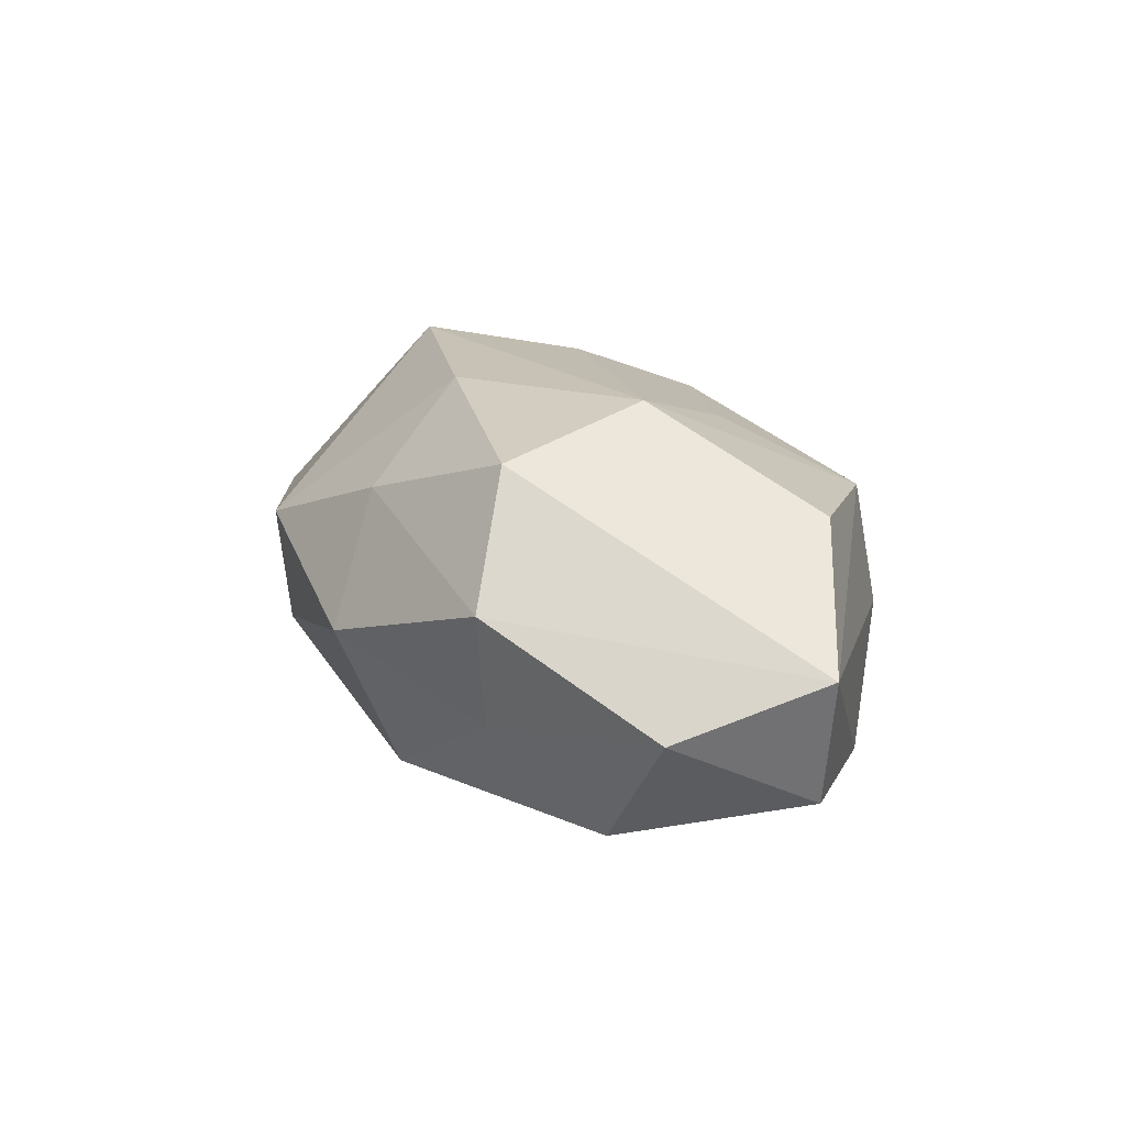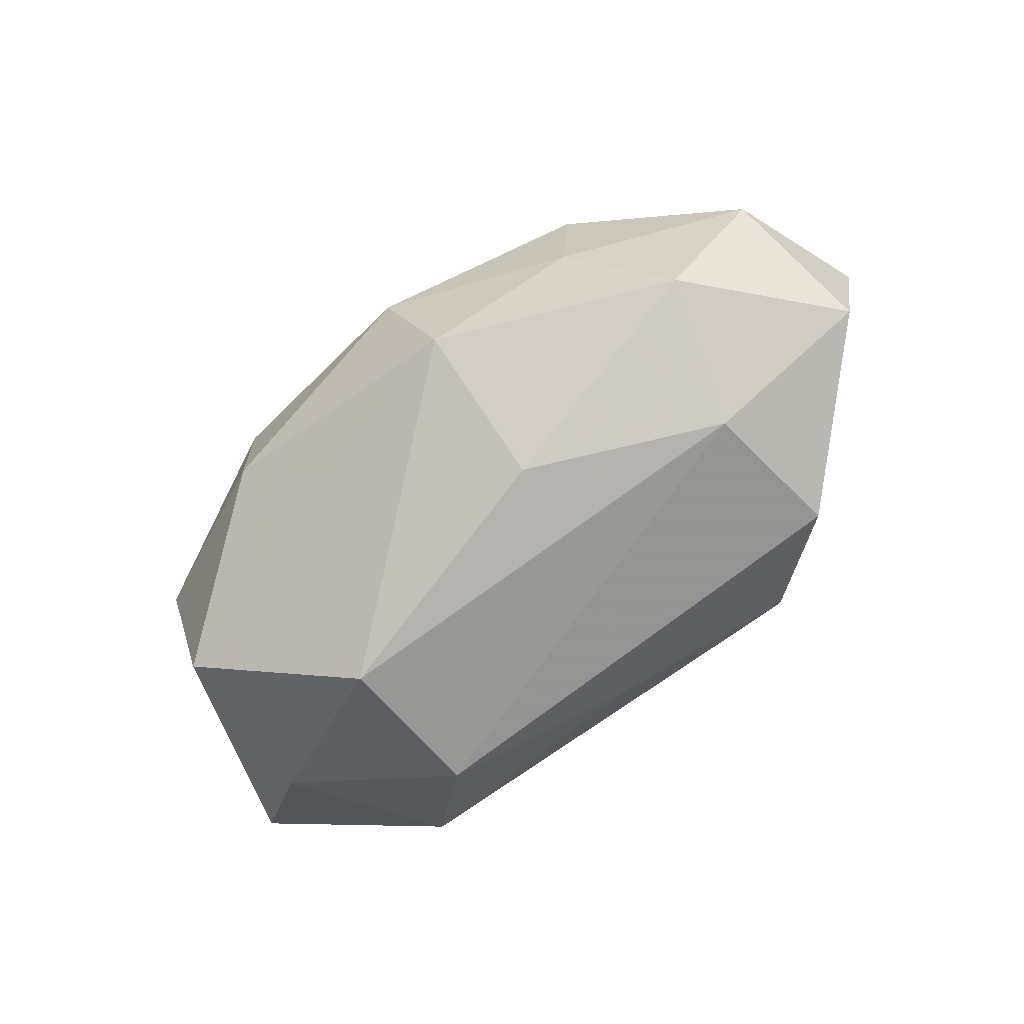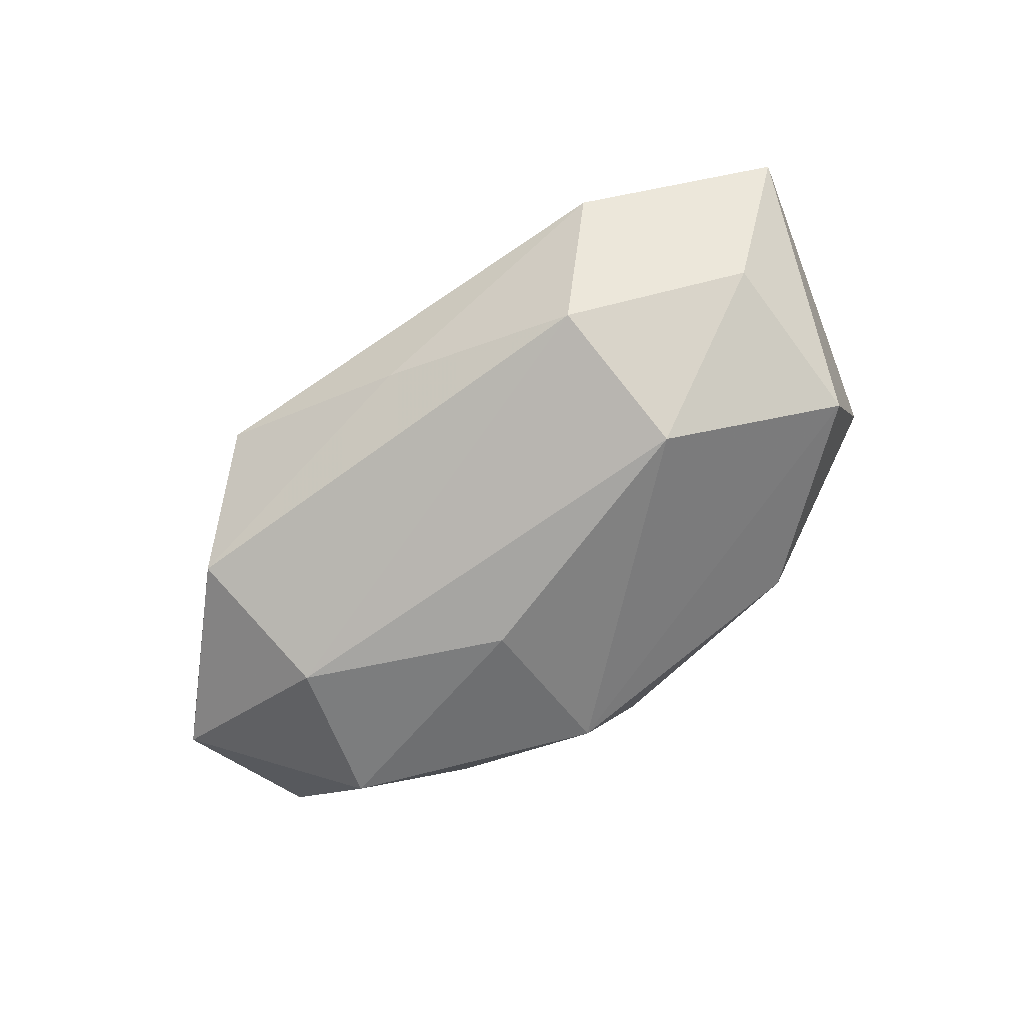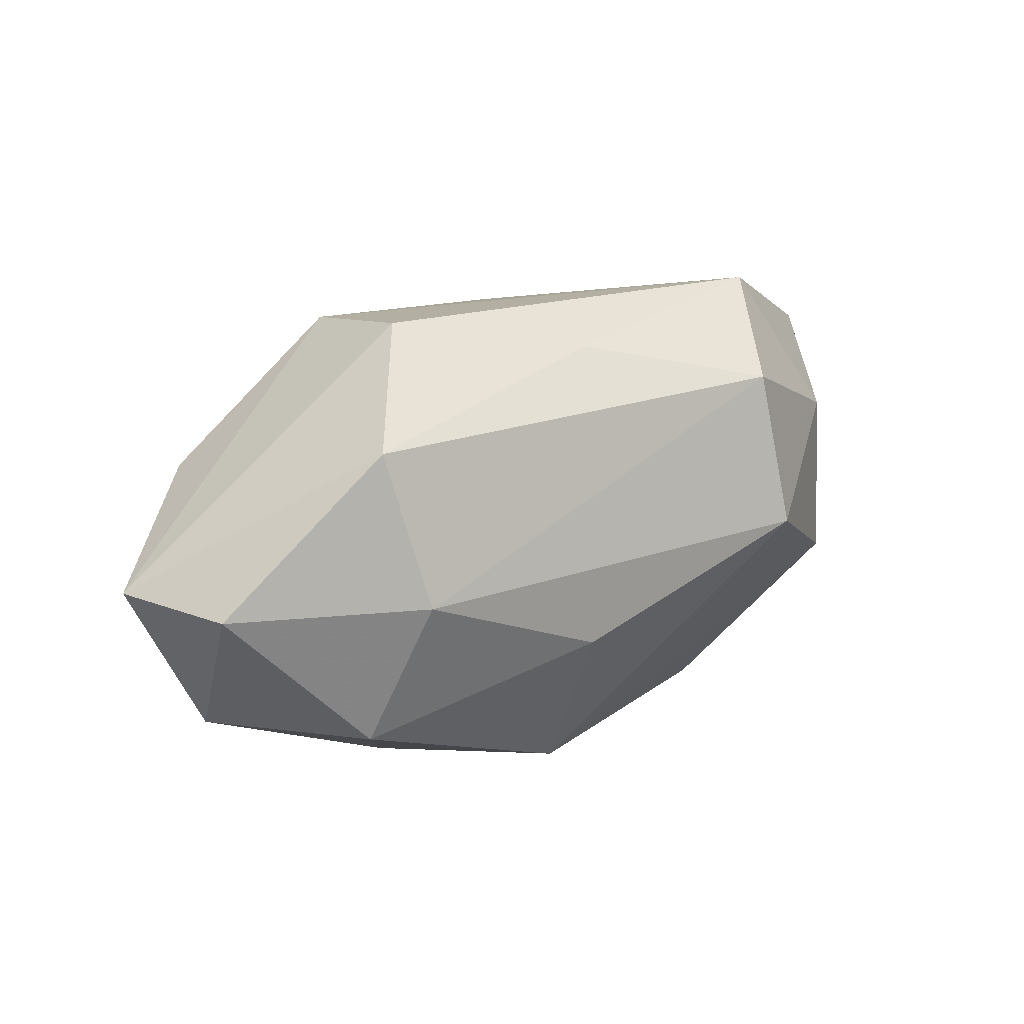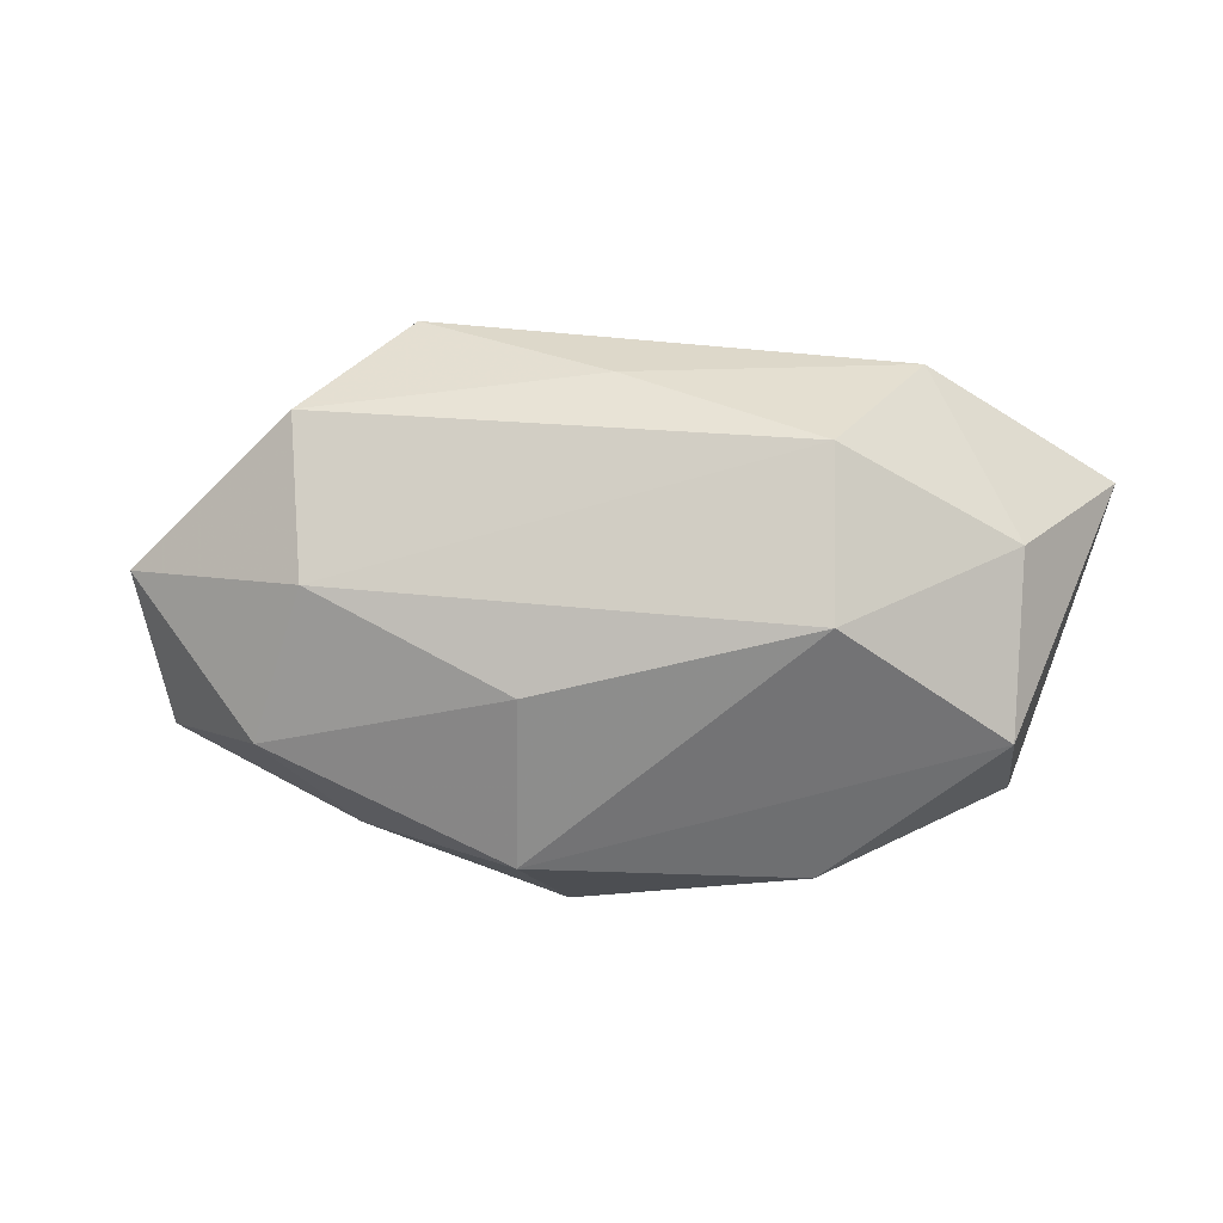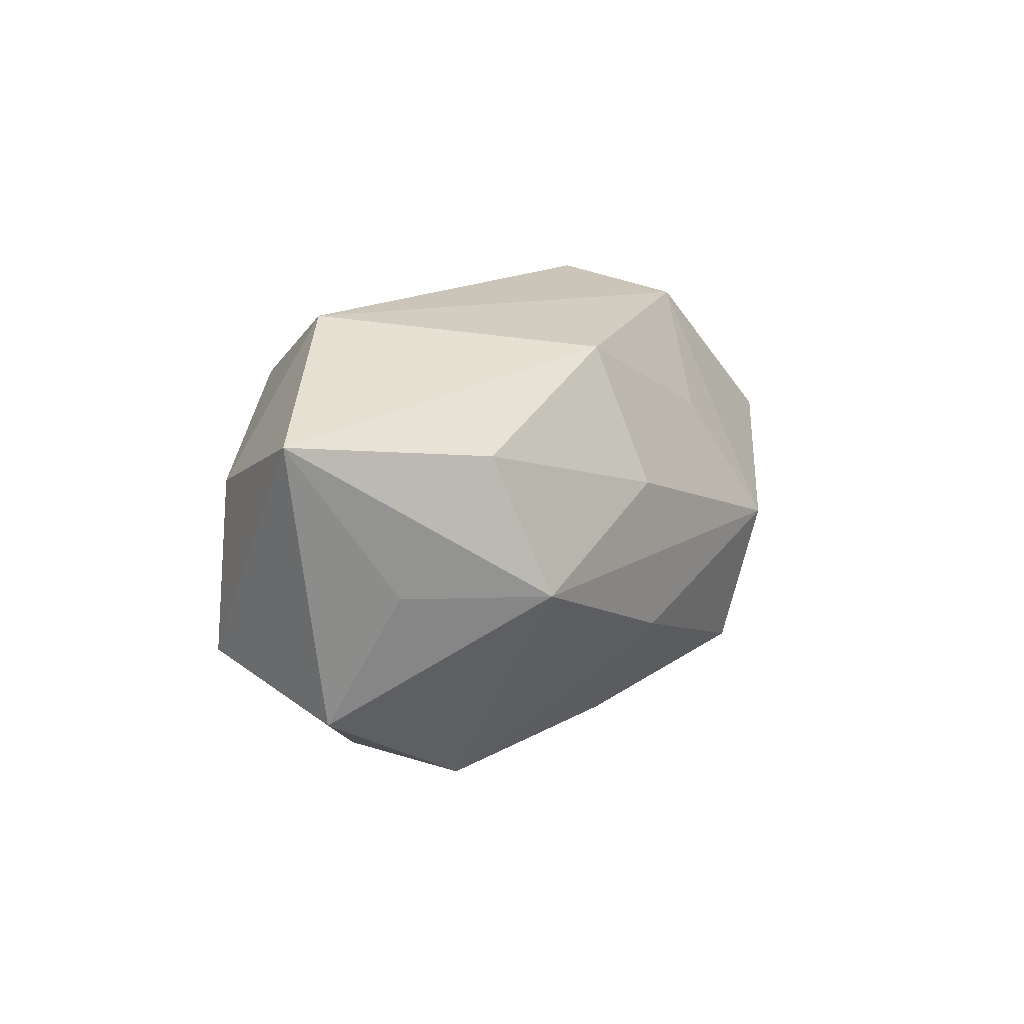
<metadata>
{"format":"obj","ext":"obj","renderer":"f3d","projection":"perspective","resolution":1024,"background":"white","views":[{"elev":19.9,"azim":63.4,"up":"+Z"},{"elev":-79.8,"azim":38.7,"up":"+Z"},{"elev":-74.2,"azim":-140.7,"up":"+Z"},{"elev":24.9,"azim":141.3,"up":"+Y"},{"elev":5.3,"azim":-174.2,"up":"+Y"},{"elev":8.4,"azim":-59.5,"up":"+Y"}]}
</metadata>
<code>
v 0.02092 0.03127 -0.002829
v 0.02691 -0.02323 -0.006156
v -0.009103 0.02234 0.01787
v 0.02106 0.02788 0.01249
v -0.04378 0.007897 -0.01189
v -0.02453 0.0005027 -0.02551
v 0.03195 0.02183 -0.01599
v 0.051 0.004519 -0.01095
v 0.008321 -0.02581 -0.01743
v 0.02988 -0.0256 0.008114
v -0.02131 -0.02971 0.005153
v 0.004768 -0.03221 -0.001172
v 0.05501 0.003379 0.004688
v 0.03993 0.01161 0.01656
v 0.02117 -0.0009898 0.02638
v -0.03068 -0.004428 0.02387
v -0.0004953 -0.02488 0.01352
v -0.04228 -0.004082 0.01106
v -0.02428 0.01885 -0.02006
v 0.03602 -0.01307 -0.01758
v 0.007257 -0.007143 -0.02406
v -0.001375 0.02574 -0.01162
v -0.03351 0.02653 -0.005909
v -0.008467 0.006072 0.02469
v -0.04285 -0.01245 -0.01436
v -0.02239 -0.02776 -0.009628
v -0.05456 0.01371 0.004497
v 0.01237 0.01384 0.02049
v 0.02107 -0.01827 0.02141
v -0.005458 -0.01194 0.02401
v 0.02993 0.004044 -0.0221
v -0.03544 0.0117 0.01894
v -0.04331 -0.01948 0.001709
v 0.04891 -0.01325 -0.001672
f 13 29 10
f 13 4 14
f 13 7 1
f 1 4 13
f 8 7 13
f 9 20 2
f 2 12 9
f 10 12 2
f 25 6 9
f 21 20 9
f 9 6 21
f 18 16 27
f 11 12 17
f 17 10 29
f 17 12 10
f 30 17 29
f 30 16 11
f 11 17 30
f 5 25 27
f 6 25 5
f 6 5 19
f 10 2 34
f 34 2 20
f 13 10 34
f 34 8 13
f 20 8 34
f 26 25 9
f 9 12 26
f 26 12 11
f 31 21 6
f 31 19 7
f 6 19 31
f 20 21 31
f 7 8 31
f 31 8 20
f 27 16 32
f 32 3 27
f 33 26 11
f 25 26 33
f 11 16 33
f 16 18 33
f 27 25 33
f 33 18 27
f 16 30 15
f 15 14 4
f 15 30 29
f 15 29 13
f 13 14 15
f 22 1 7
f 7 19 22
f 16 15 24
f 24 15 3
f 24 32 16
f 3 32 24
f 4 3 28
f 28 15 4
f 3 15 28
f 1 22 23
f 4 1 23
f 23 3 4
f 23 22 19
f 27 3 23
f 23 5 27
f 23 19 5

</code>
